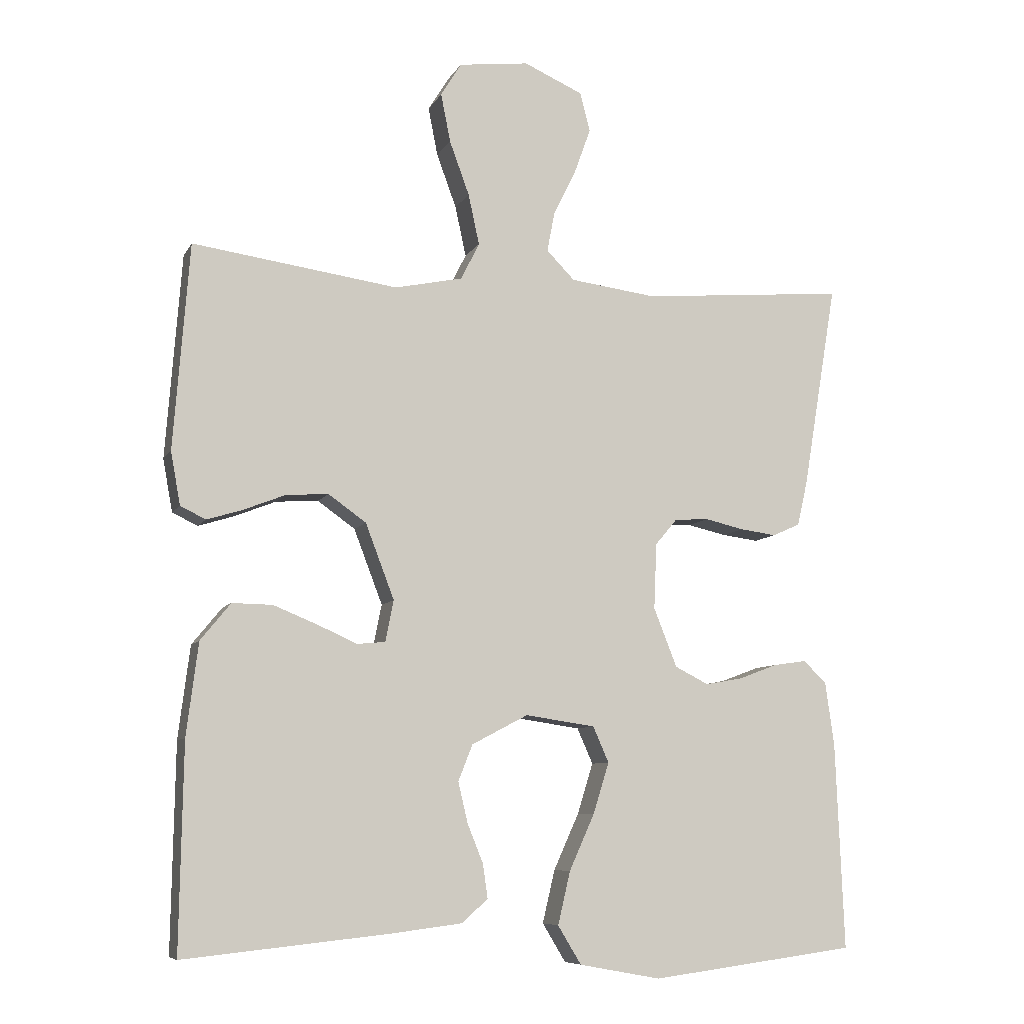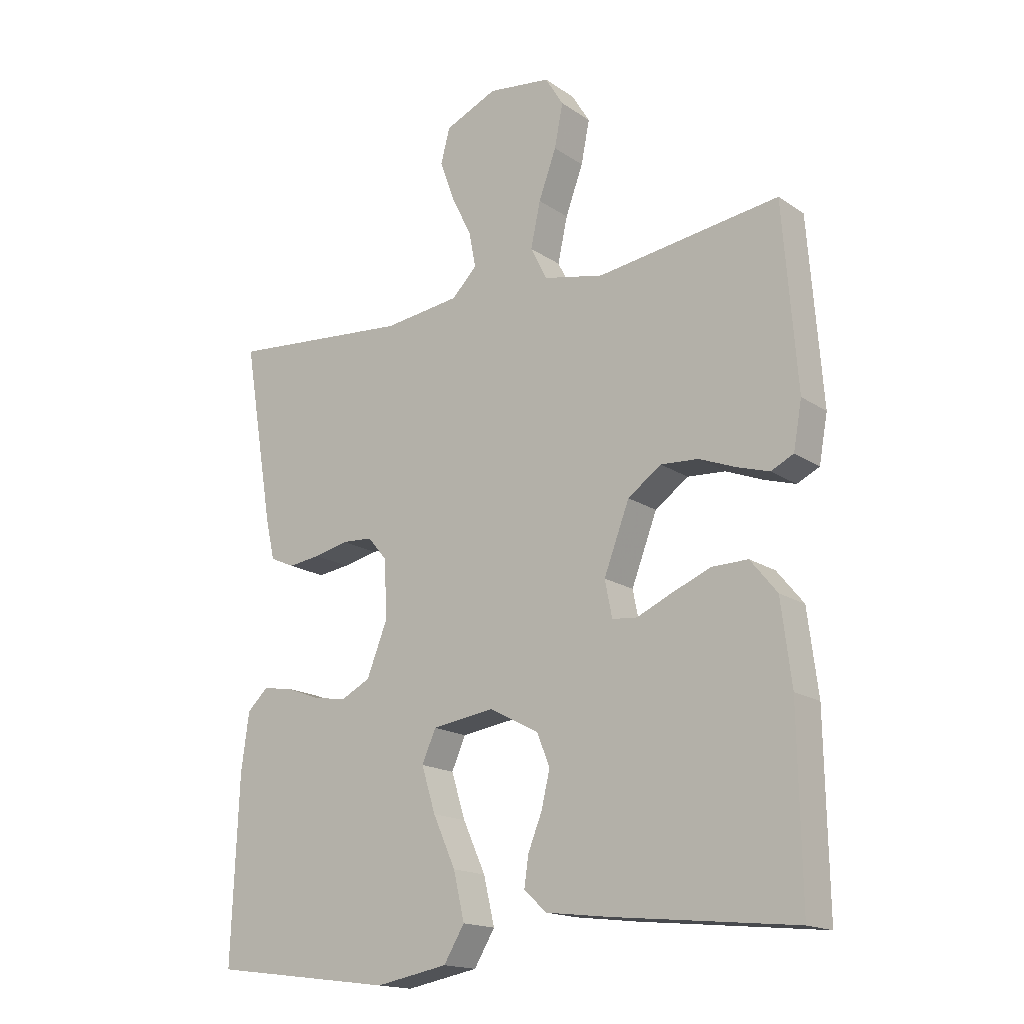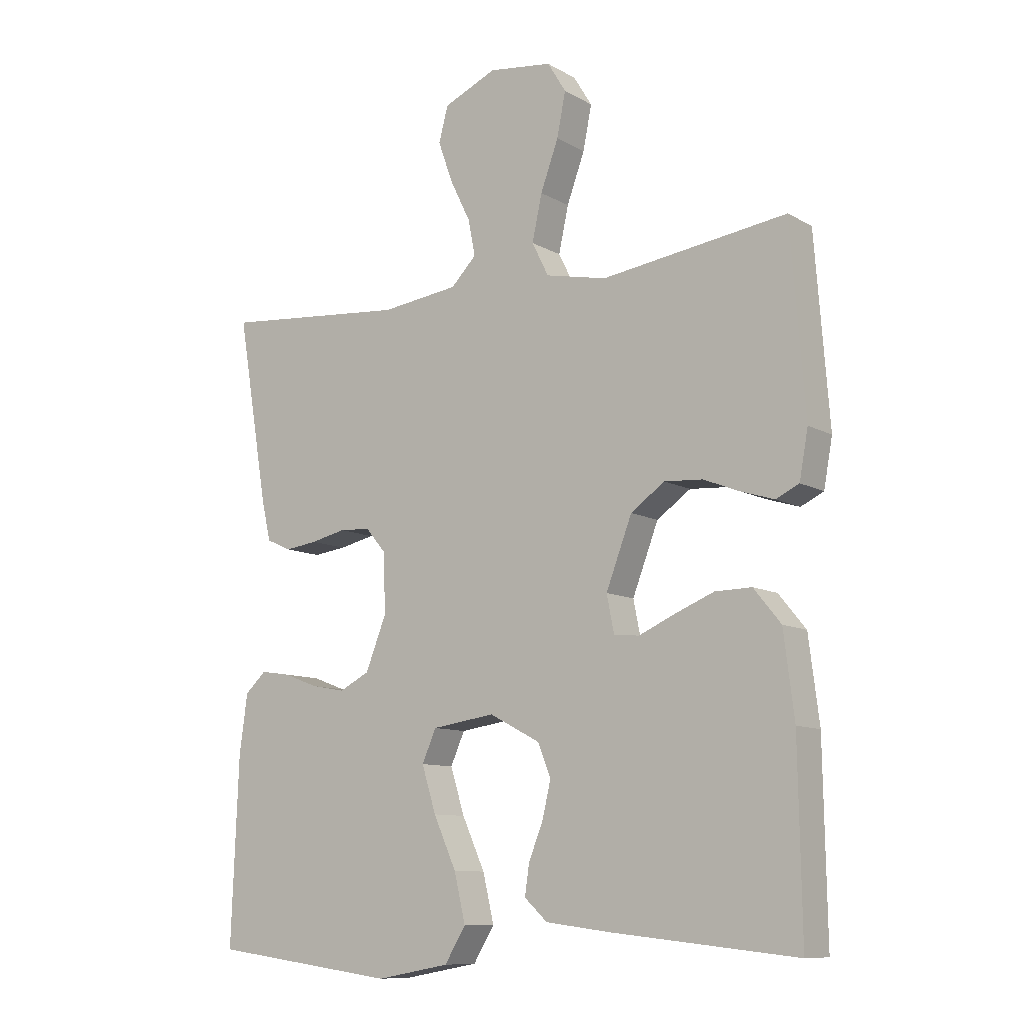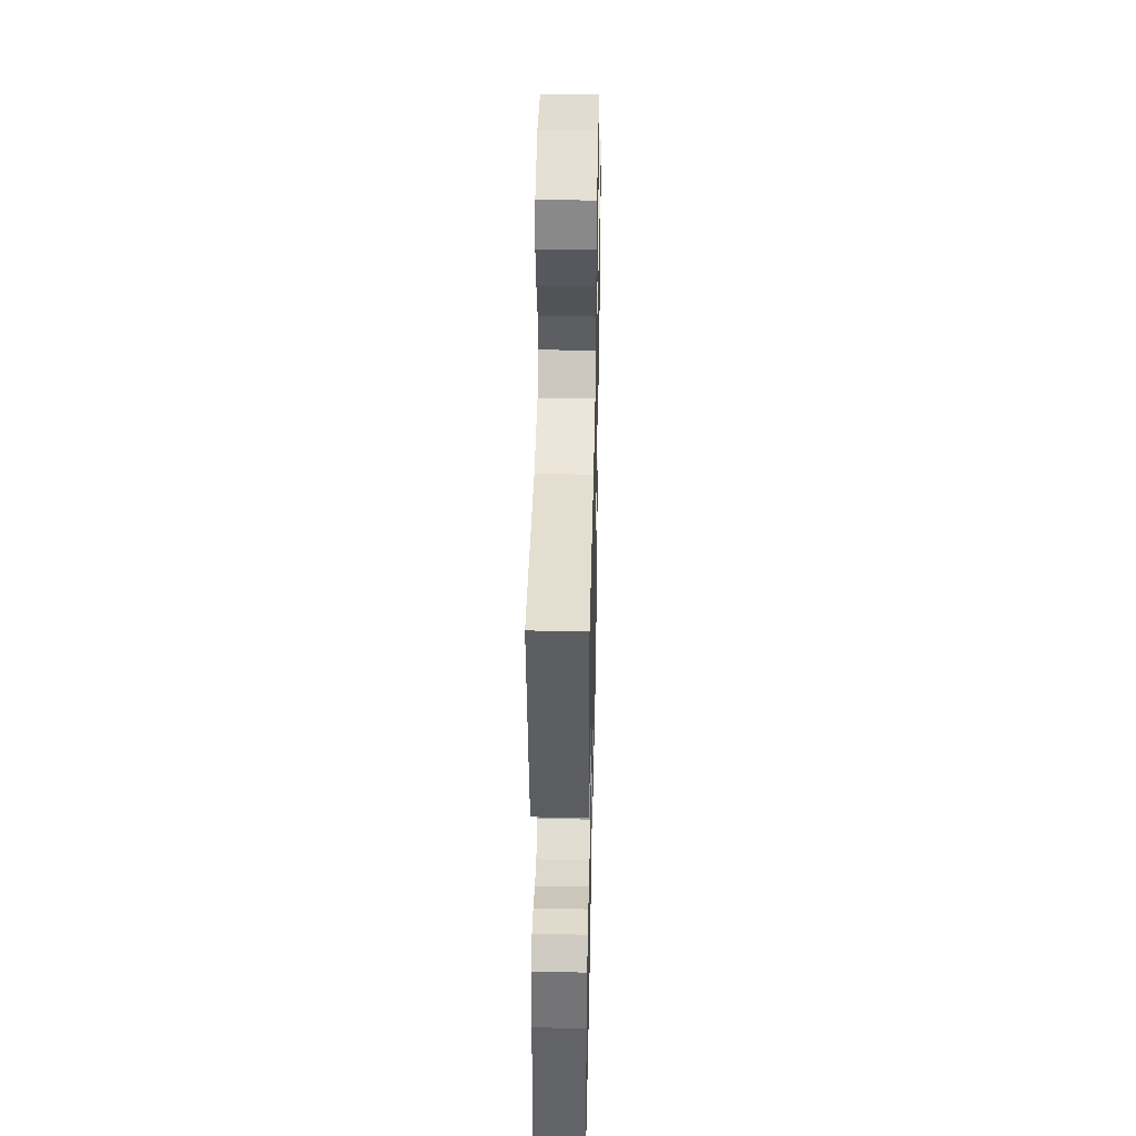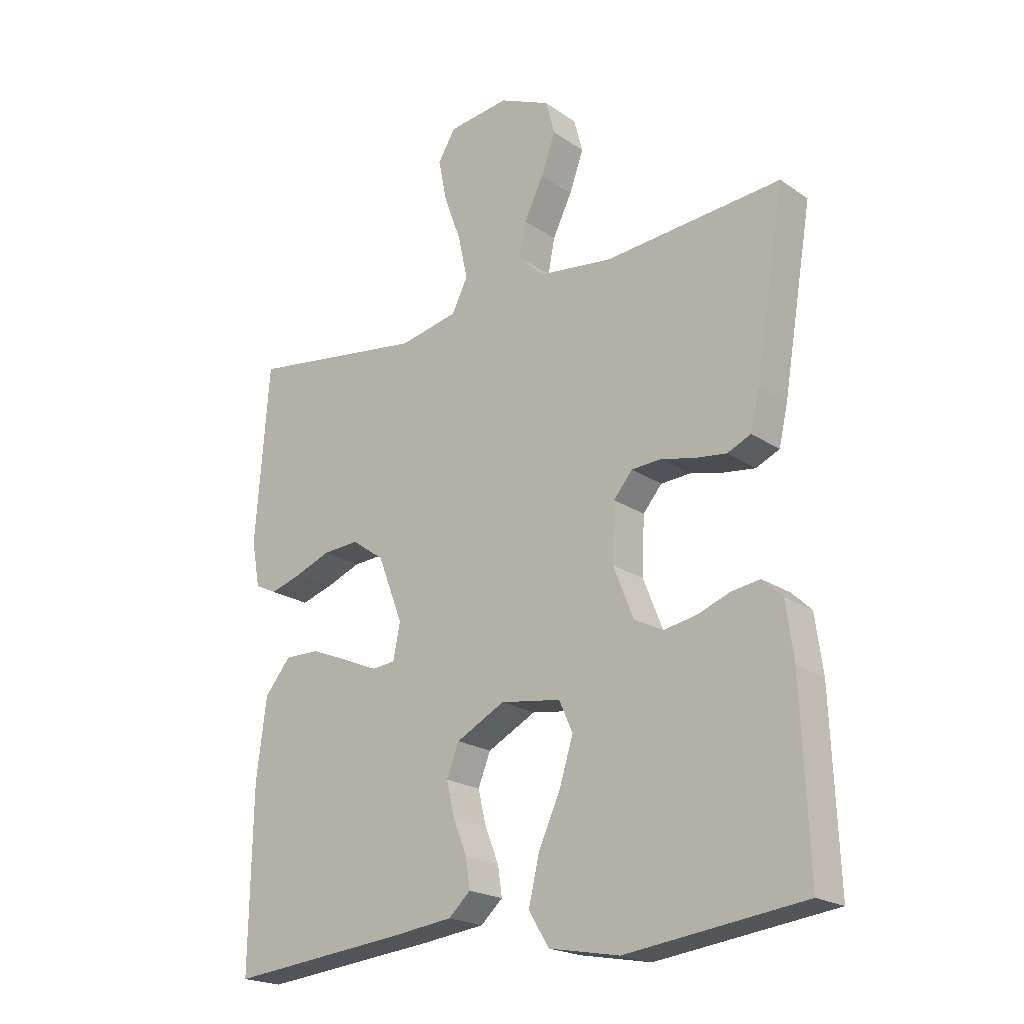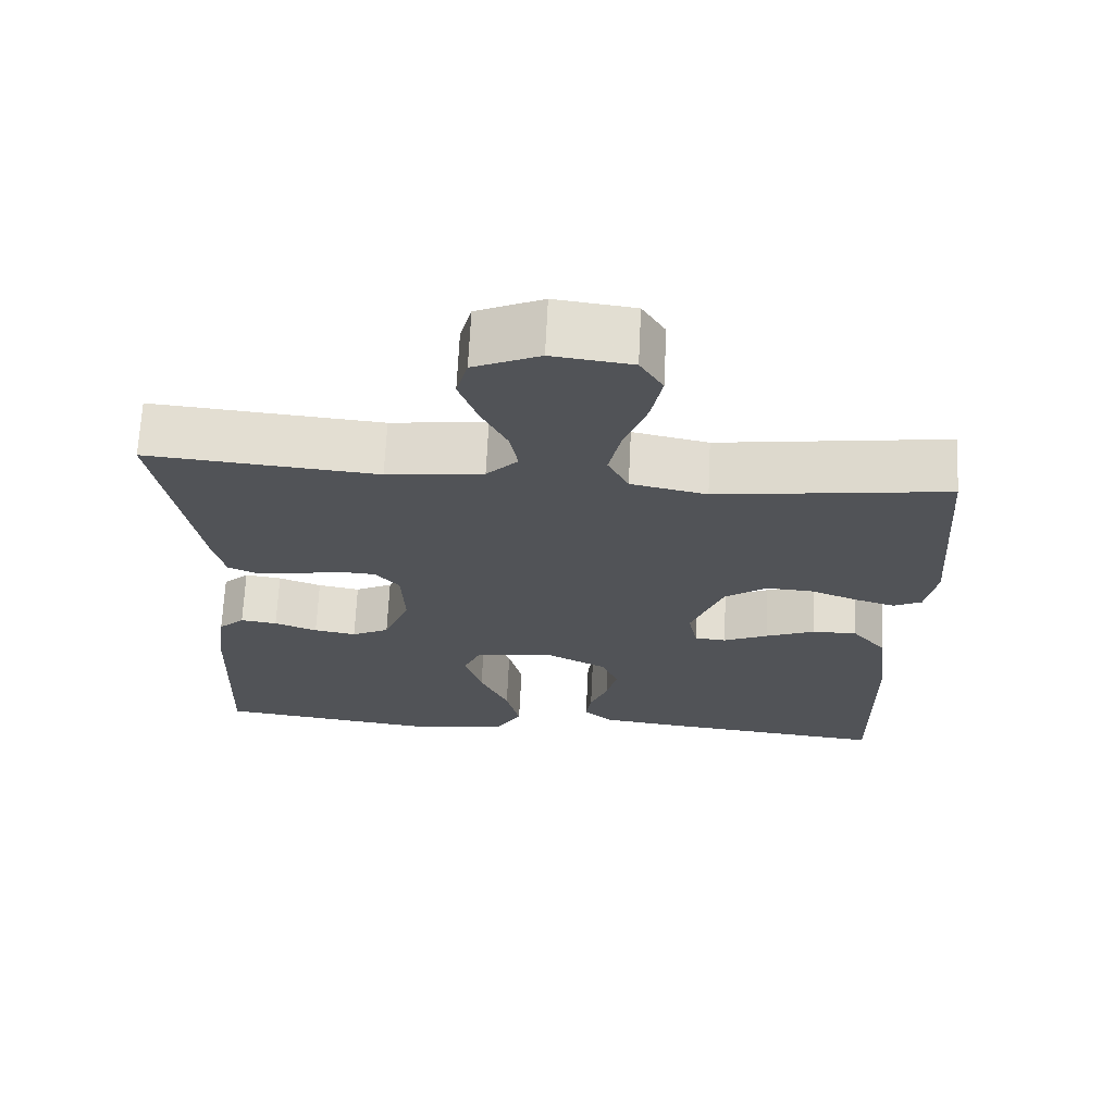
<metadata>
{"format":"obj","ext":"obj","renderer":"f3d","projection":"perspective","resolution":1024,"background":"white","views":[{"elev":-8.0,"azim":162.4,"up":"+Z"},{"elev":-16.8,"azim":36.9,"up":"+Z"},{"elev":-10.0,"azim":35.5,"up":"+Z"},{"elev":41.4,"azim":-88.7,"up":"+Z"},{"elev":-20.7,"azim":-140.5,"up":"+Z"},{"elev":68.2,"azim":2.8,"up":"+Z"}]}
</metadata>
<code>
v -0.5 0.07 0.5
v -0.2 0.07 0.474
v -0.074 0.07 0.49
v -0.033 0.07 0.532
v -0.044 0.07 0.59
v -0.077 0.07 0.657
v -0.101 0.07 0.724
v -0.086 0.07 0.781
v 0 0.07 0.819
v 0.103 0.07 0.806
v 0.133 0.07 0.757
v 0.119 0.07 0.686
v 0.09 0.07 0.607
v 0.074 0.07 0.533
v 0.101 0.07 0.479
v 0.2 0.07 0.458
v 0.5 0.07 0.5
v 0.523 0.07 0.2
v 0.509 0.07 0.123
v 0.472 0.07 0.105
v 0.42 0.07 0.121
v 0.359 0.07 0.145
v 0.297 0.07 0.149
v 0.242 0.07 0.11
v 0.2 0.07 0
v 0.212 0.07 -0.06
v 0.253 0.07 -0.064
v 0.311 0.07 -0.038
v 0.375 0.07 -0.012
v 0.434 0.07 -0.011
v 0.478 0.07 -0.065
v 0.495 0.07 -0.2
v 0.5 0.07 -0.5
v 0.2 0.07 -0.469
v 0.096 0.07 -0.456
v 0.059 0.07 -0.422
v 0.066 0.07 -0.373
v 0.089 0.07 -0.316
v 0.103 0.07 -0.257
v 0.082 0.07 -0.204
v 0 0.07 -0.161
v -0.102 0.07 -0.176
v -0.125 0.07 -0.228
v -0.102 0.07 -0.302
v -0.065 0.07 -0.384
v -0.047 0.07 -0.461
v -0.081 0.07 -0.517
v -0.2 0.07 -0.539
v -0.5 0.07 -0.5
v -0.488 0.07 -0.2
v -0.475 0.07 -0.105
v -0.441 0.07 -0.073
v -0.393 0.07 -0.08
v -0.337 0.07 -0.101
v -0.282 0.07 -0.111
v -0.233 0.07 -0.086
v -0.199 0.07 0
v -0.203 0.07 0.096
v -0.235 0.07 0.134
v -0.285 0.07 0.137
v -0.342 0.07 0.124
v -0.395 0.07 0.117
v -0.435 0.07 0.135
v -0.45 0.07 0.2
v -0.5 0 0.5
v -0.2 0 0.474
v -0.074 0 0.49
v -0.033 0 0.532
v -0.044 0 0.59
v -0.077 0 0.657
v -0.101 0 0.724
v -0.086 0 0.781
v 0 0 0.819
v 0.103 0 0.806
v 0.133 0 0.757
v 0.119 0 0.686
v 0.09 0 0.607
v 0.074 0 0.533
v 0.101 0 0.479
v 0.2 0 0.458
v 0.5 0 0.5
v 0.523 0 0.2
v 0.509 0 0.123
v 0.472 0 0.105
v 0.42 0 0.121
v 0.359 0 0.145
v 0.297 0 0.149
v 0.242 0 0.11
v 0.2 0 0
v 0.212 0 -0.06
v 0.253 0 -0.064
v 0.311 0 -0.038
v 0.375 0 -0.012
v 0.434 0 -0.011
v 0.478 0 -0.065
v 0.495 0 -0.2
v 0.5 0 -0.5
v 0.2 0 -0.469
v 0.096 0 -0.456
v 0.059 0 -0.422
v 0.066 0 -0.373
v 0.089 0 -0.316
v 0.103 0 -0.257
v 0.082 0 -0.204
v 0 0 -0.161
v -0.102 0 -0.176
v -0.125 0 -0.228
v -0.102 0 -0.302
v -0.065 0 -0.384
v -0.047 0 -0.461
v -0.081 0 -0.517
v -0.2 0 -0.539
v -0.5 0 -0.5
v -0.488 0 -0.2
v -0.475 0 -0.105
v -0.441 0 -0.073
v -0.393 0 -0.08
v -0.337 0 -0.101
v -0.282 0 -0.111
v -0.233 0 -0.086
v -0.199 0 0
v -0.203 0 0.096
v -0.235 0 0.134
v -0.285 0 0.137
v -0.342 0 0.124
v -0.395 0 0.117
v -0.435 0 0.135
v -0.45 0 0.2
f 63 64 1 2
f 60 61 62 63
f 60 63 2 3
f 59 60 3 4
f 58 59 4
f 57 58 4
f 51 52 53 54
f 51 54 55
f 50 51 55
f 49 50 55
f 48 49 55 56
f 44 45 46 47
f 43 44 47 48
f 35 36 37 38
f 35 38 39
f 34 35 39
f 33 34 39 40
f 31 32 33 40
f 27 28 29 30
f 27 30 31 40
f 19 20 21 22
f 17 18 19 22
f 16 17 22 23
f 15 16 23 24
f 10 11 12 13
f 10 13 14
f 9 10 14
f 8 9 14
f 5 6 7 8
f 5 8 14 15
f 43 48 56 57
f 42 43 57 4
f 41 42 4
f 26 27 40 41
f 25 26 41 4
f 15 24 25
f 4 5 15 25
f 66 65 128 127
f 127 126 125 124
f 67 66 127 124
f 68 67 124 123
f 68 123 122
f 68 122 121
f 118 117 116 115
f 119 118 115
f 119 115 114
f 119 114 113
f 120 119 113 112
f 111 110 109 108
f 112 111 108 107
f 102 101 100 99
f 103 102 99
f 103 99 98
f 104 103 98 97
f 104 97 96 95
f 94 93 92 91
f 104 95 94 91
f 86 85 84 83
f 86 83 82 81
f 87 86 81 80
f 88 87 80 79
f 77 76 75 74
f 78 77 74
f 78 74 73
f 78 73 72
f 72 71 70 69
f 79 78 72 69
f 121 120 112 107
f 68 121 107 106
f 68 106 105
f 105 104 91 90
f 68 105 90 89
f 89 88 79
f 89 79 69 68
f 1 65 66 2
f 2 66 67 3
f 3 67 68 4
f 4 68 69 5
f 5 69 70 6
f 6 70 71 7
f 7 71 72 8
f 8 72 73 9
f 9 73 74 10
f 10 74 75 11
f 11 75 76 12
f 12 76 77 13
f 13 77 78 14
f 14 78 79 15
f 15 79 80 16
f 16 80 81 17
f 17 81 82 18
f 18 82 83 19
f 19 83 84 20
f 20 84 85 21
f 21 85 86 22
f 22 86 87 23
f 23 87 88 24
f 24 88 89 25
f 25 89 90 26
f 26 90 91 27
f 27 91 92 28
f 28 92 93 29
f 29 93 94 30
f 30 94 95 31
f 31 95 96 32
f 32 96 97 33
f 33 97 98 34
f 34 98 99 35
f 35 99 100 36
f 36 100 101 37
f 37 101 102 38
f 38 102 103 39
f 39 103 104 40
f 40 104 105 41
f 41 105 106 42
f 42 106 107 43
f 43 107 108 44
f 44 108 109 45
f 45 109 110 46
f 46 110 111 47
f 47 111 112 48
f 48 112 113 49
f 49 113 114 50
f 50 114 115 51
f 51 115 116 52
f 52 116 117 53
f 53 117 118 54
f 54 118 119 55
f 55 119 120 56
f 56 120 121 57
f 57 121 122 58
f 58 122 123 59
f 59 123 124 60
f 60 124 125 61
f 61 125 126 62
f 62 126 127 63
f 63 127 128 64
f 64 128 65 1

</code>
